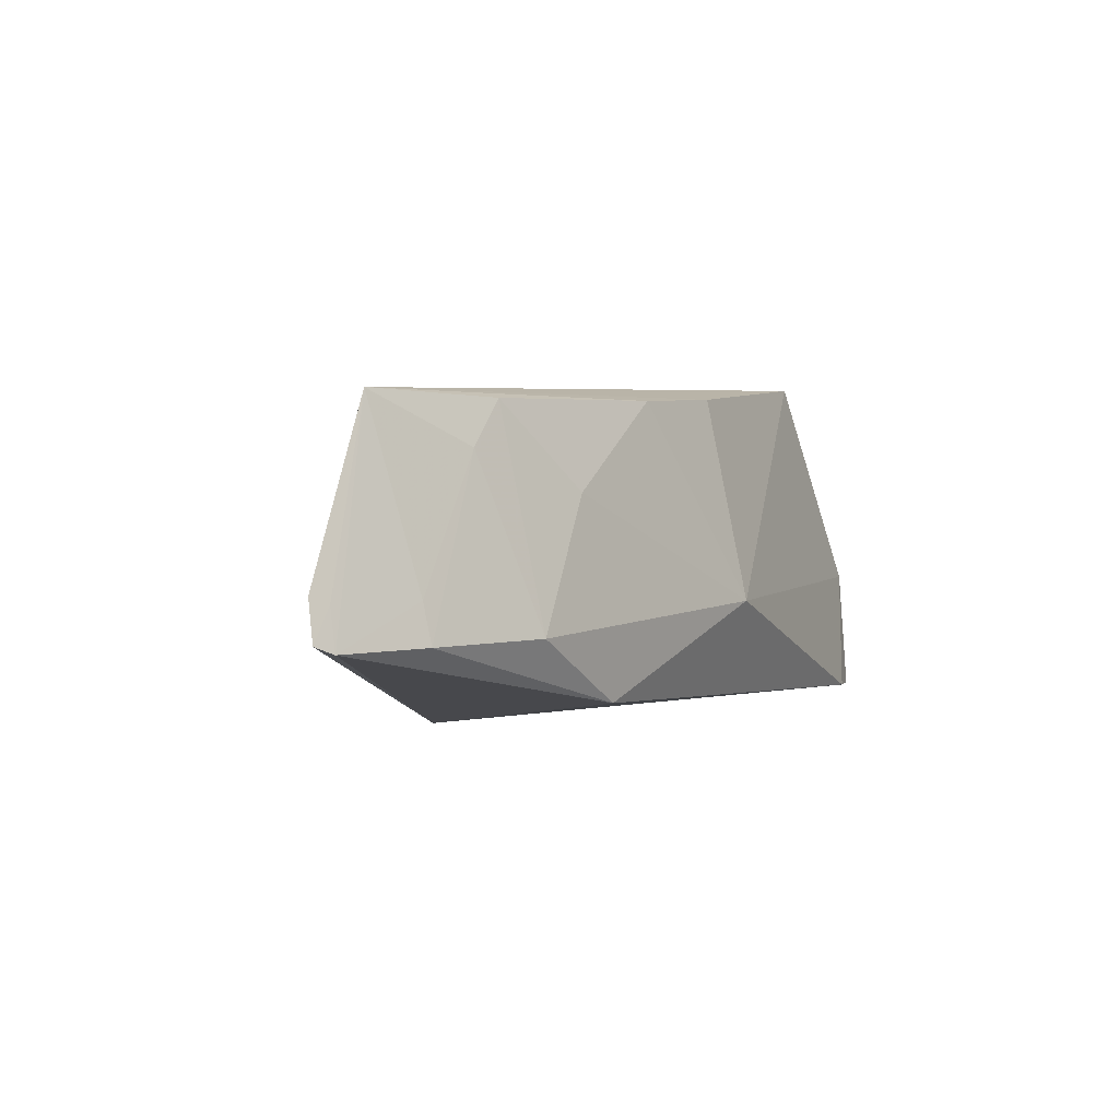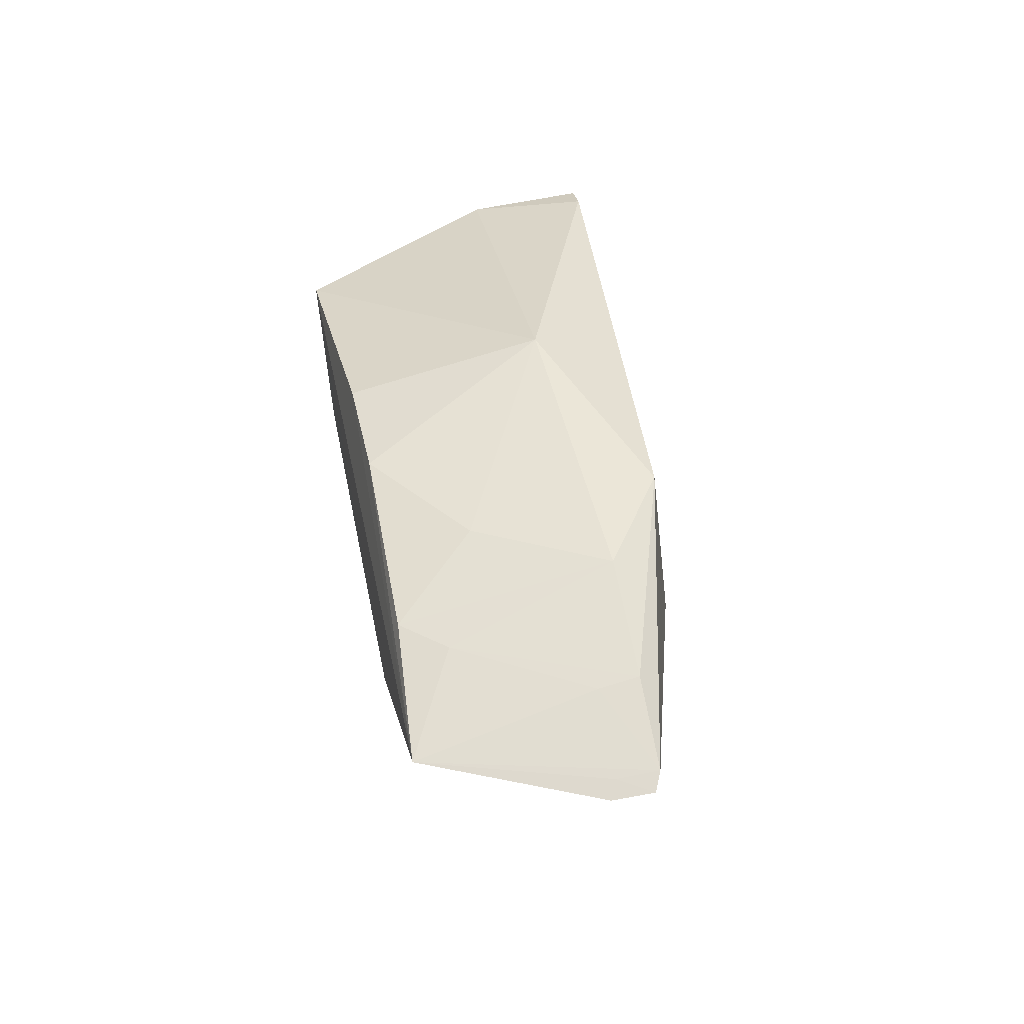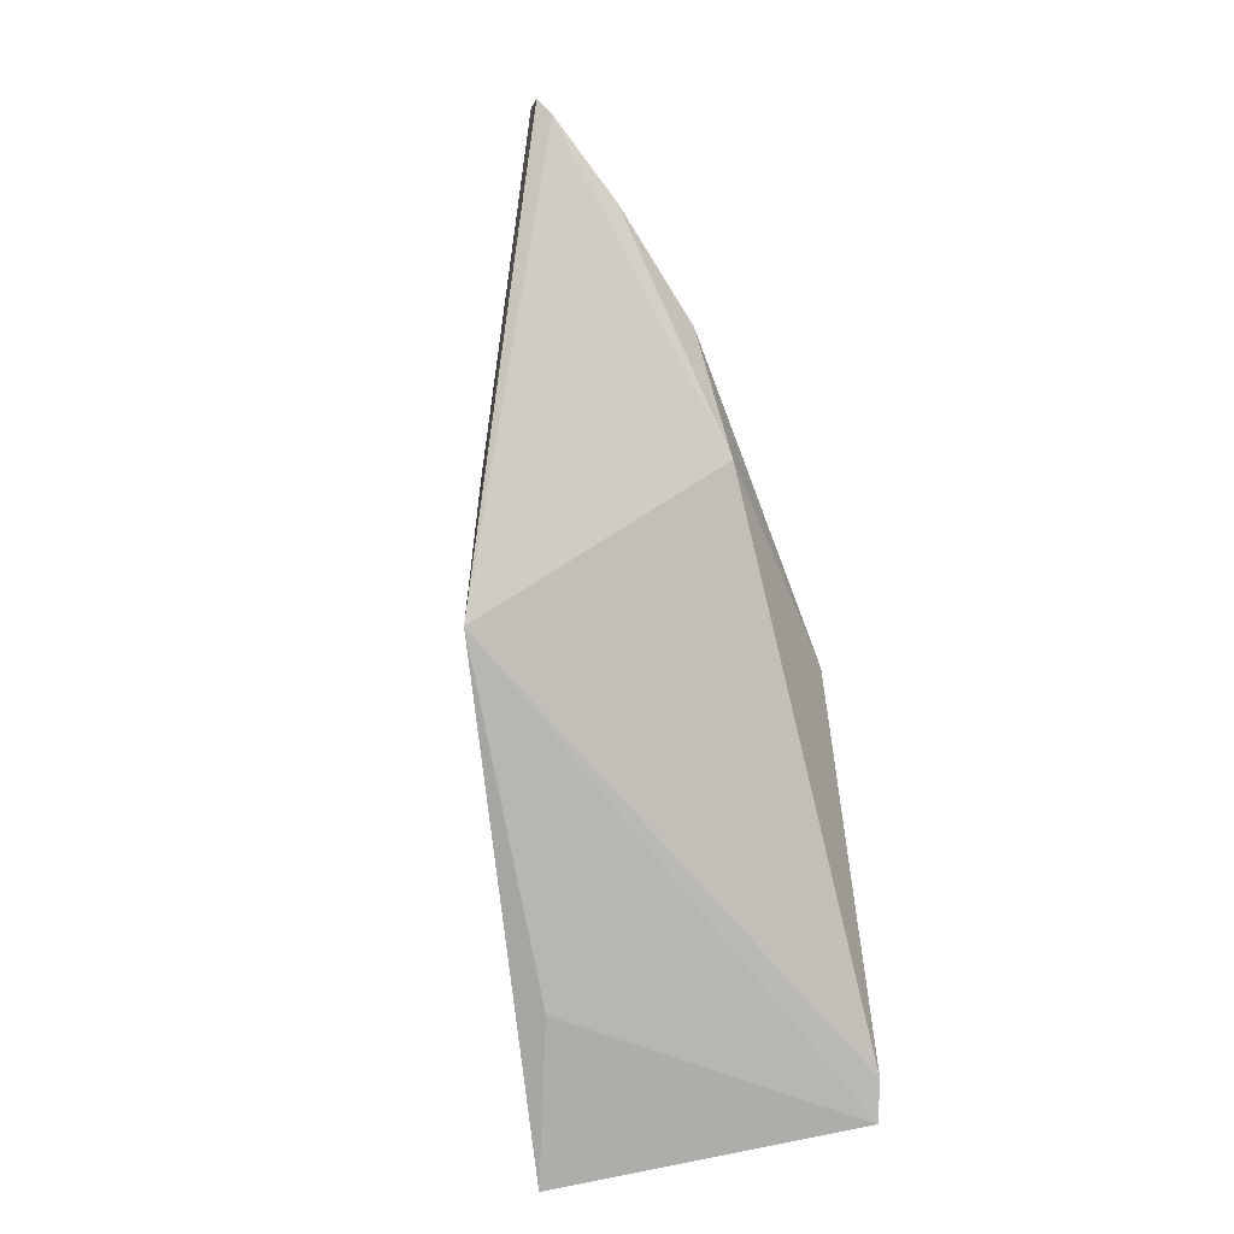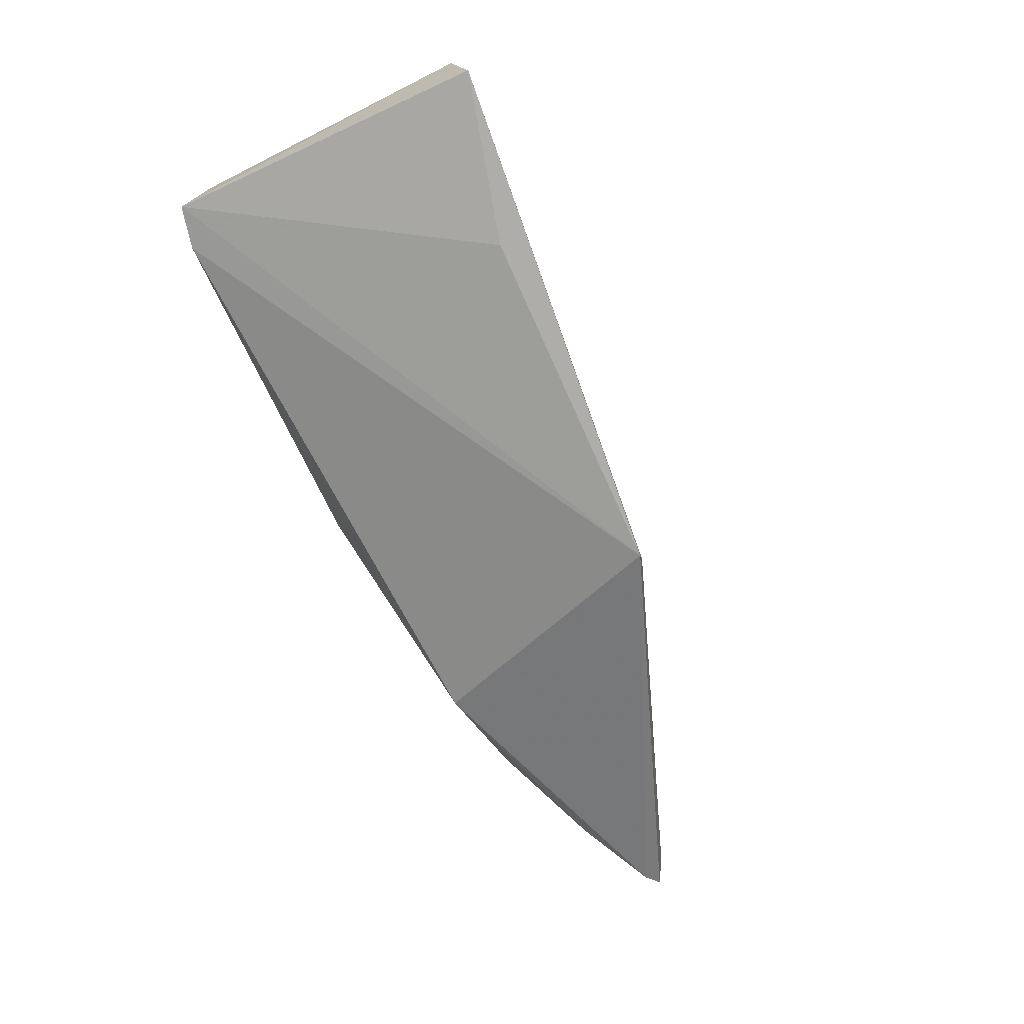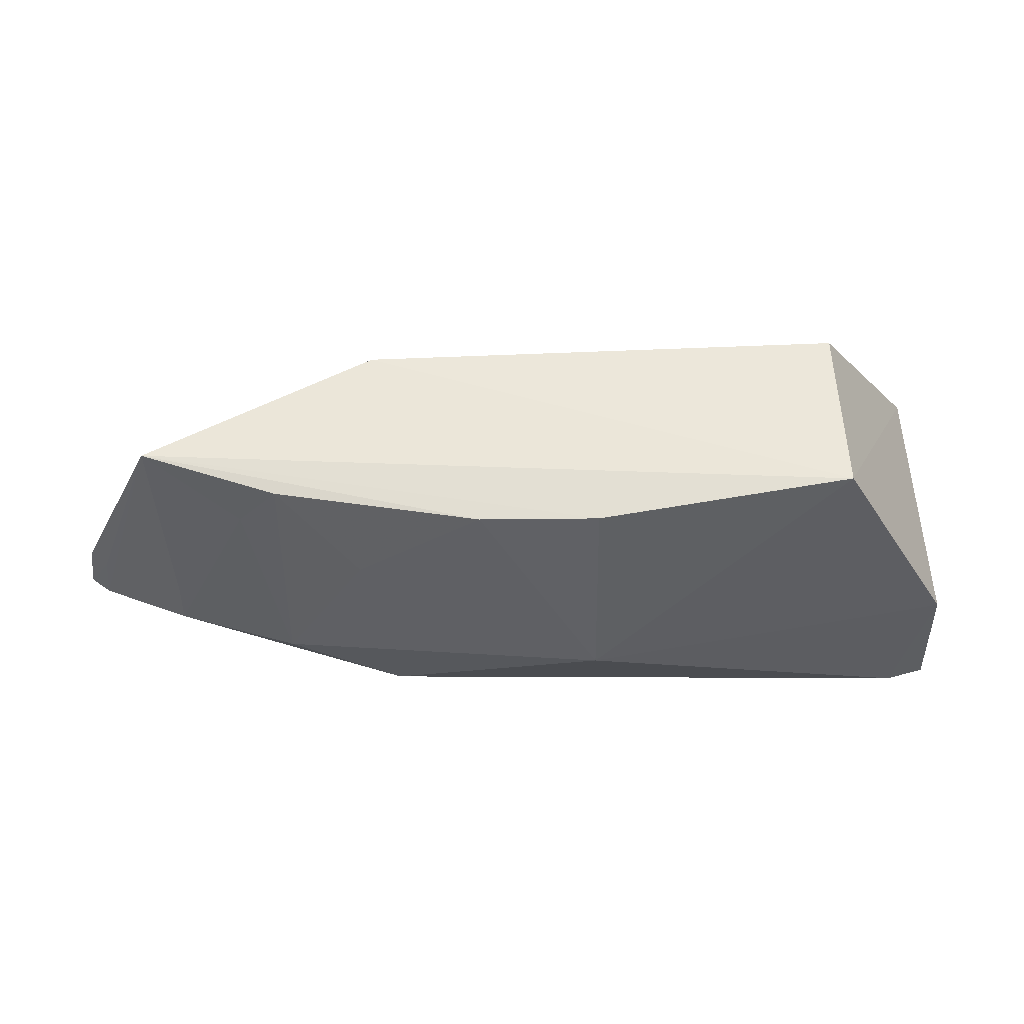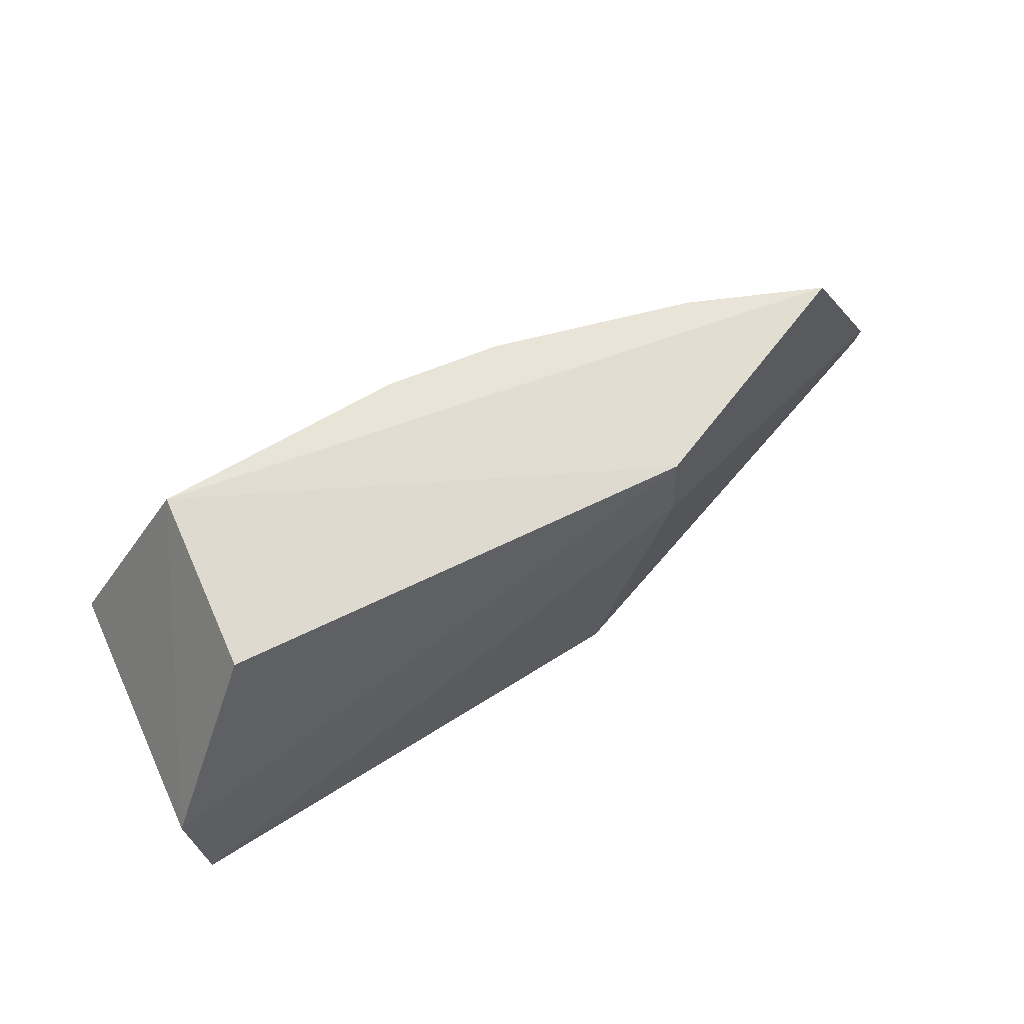
<metadata>
{"format":"obj","ext":"obj","renderer":"f3d","projection":"perspective","resolution":1024,"background":"white","views":[{"elev":3.6,"azim":119.0,"up":"+Z"},{"elev":38.3,"azim":79.2,"up":"+Y"},{"elev":-79.8,"azim":102.4,"up":"+Z"},{"elev":-72.4,"azim":-64.7,"up":"+Z"},{"elev":54.8,"azim":176.4,"up":"+Z"},{"elev":68.0,"azim":-26.4,"up":"+Z"}]}
</metadata>
<code>
v 0.03225 0.07519 0.04282
v 0.03762 0.07522 0.03167
v 0.002175 0.0849 0.02924
v -0.02294 0.08238 0.02095
v -0.02279 0.0624 0.0209
v 0.01609 0.08221 0.02389
v -0.01474 0.08045 0.04339
v 0.01653 0.06701 0.03731
v -0.02033 0.08304 0.02108
v 0.01059 0.06571 0.02081
v 0.02353 0.08172 0.02846
v 0.009975 0.08144 0.04231
v -0.02323 0.06365 0.02904
v 0.01674 0.06777 0.04276
v -0.02277 0.08179 0.02916
v 0.03685 0.07641 0.02852
v -0.01224 0.06521 0.02042
v 0.002158 0.08197 0.04249
v 0.01815 0.0812 0.03675
v -0.01522 0.06819 0.04267
v 0.03793 0.07572 0.02903
v 0.03131 0.07894 0.02852
v 0.02341 0.07853 0.04234
v 0.03659 0.0759 0.03118
v 0.03131 0.07835 0.03112
v 0.026 0.07843 0.03947
f 9 3 6
f 10 9 6
f 10 4 9
f 10 8 5
f 10 2 8
f 11 6 3
f 13 4 5
f 14 8 2
f 14 2 1
f 14 1 7
f 14 13 5
f 14 5 8
f 15 7 3
f 15 3 9
f 15 9 4
f 15 13 7
f 15 4 13
f 16 10 6
f 17 10 5
f 17 5 4
f 17 4 10
f 18 7 1
f 18 1 12
f 18 12 3
f 18 3 7
f 19 11 3
f 19 3 12
f 20 14 7
f 20 7 13
f 20 13 14
f 21 2 10
f 21 10 16
f 22 16 6
f 22 6 11
f 23 19 12
f 23 12 1
f 23 11 19
f 24 21 16
f 24 16 1
f 24 1 2
f 24 2 21
f 25 1 16
f 25 16 22
f 26 23 1
f 26 1 25
f 26 11 23
f 26 25 22
f 26 22 11

</code>
